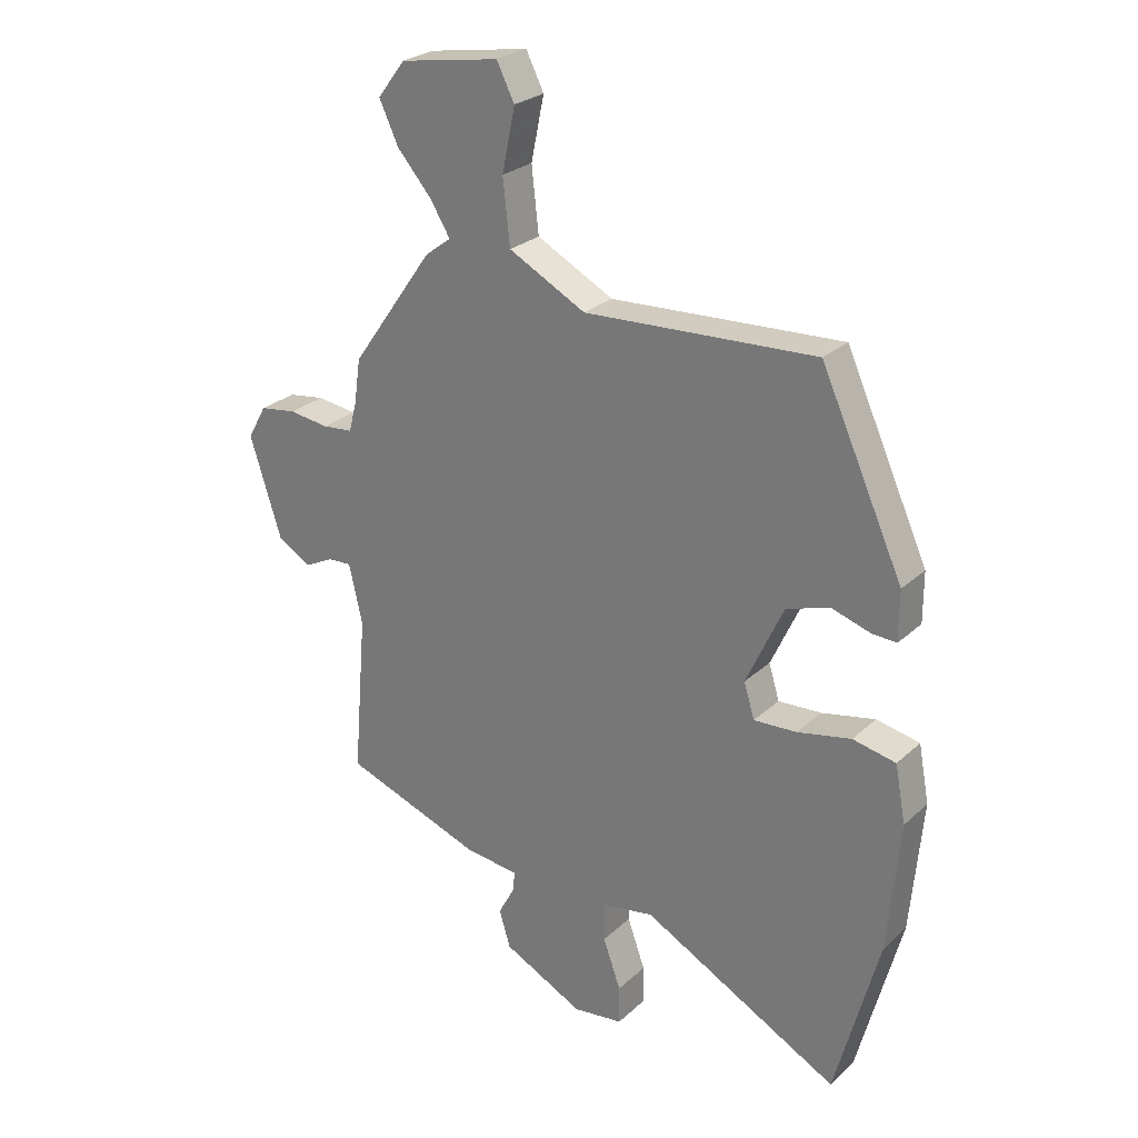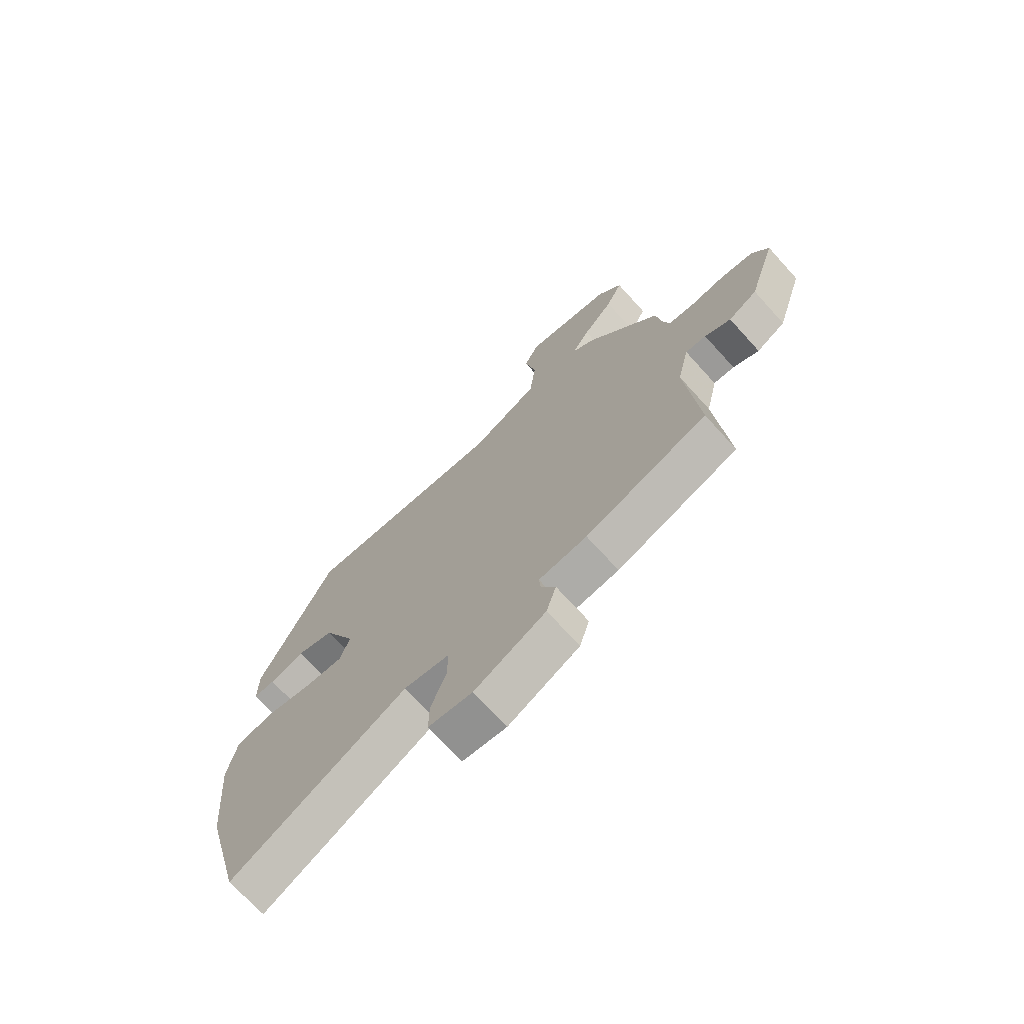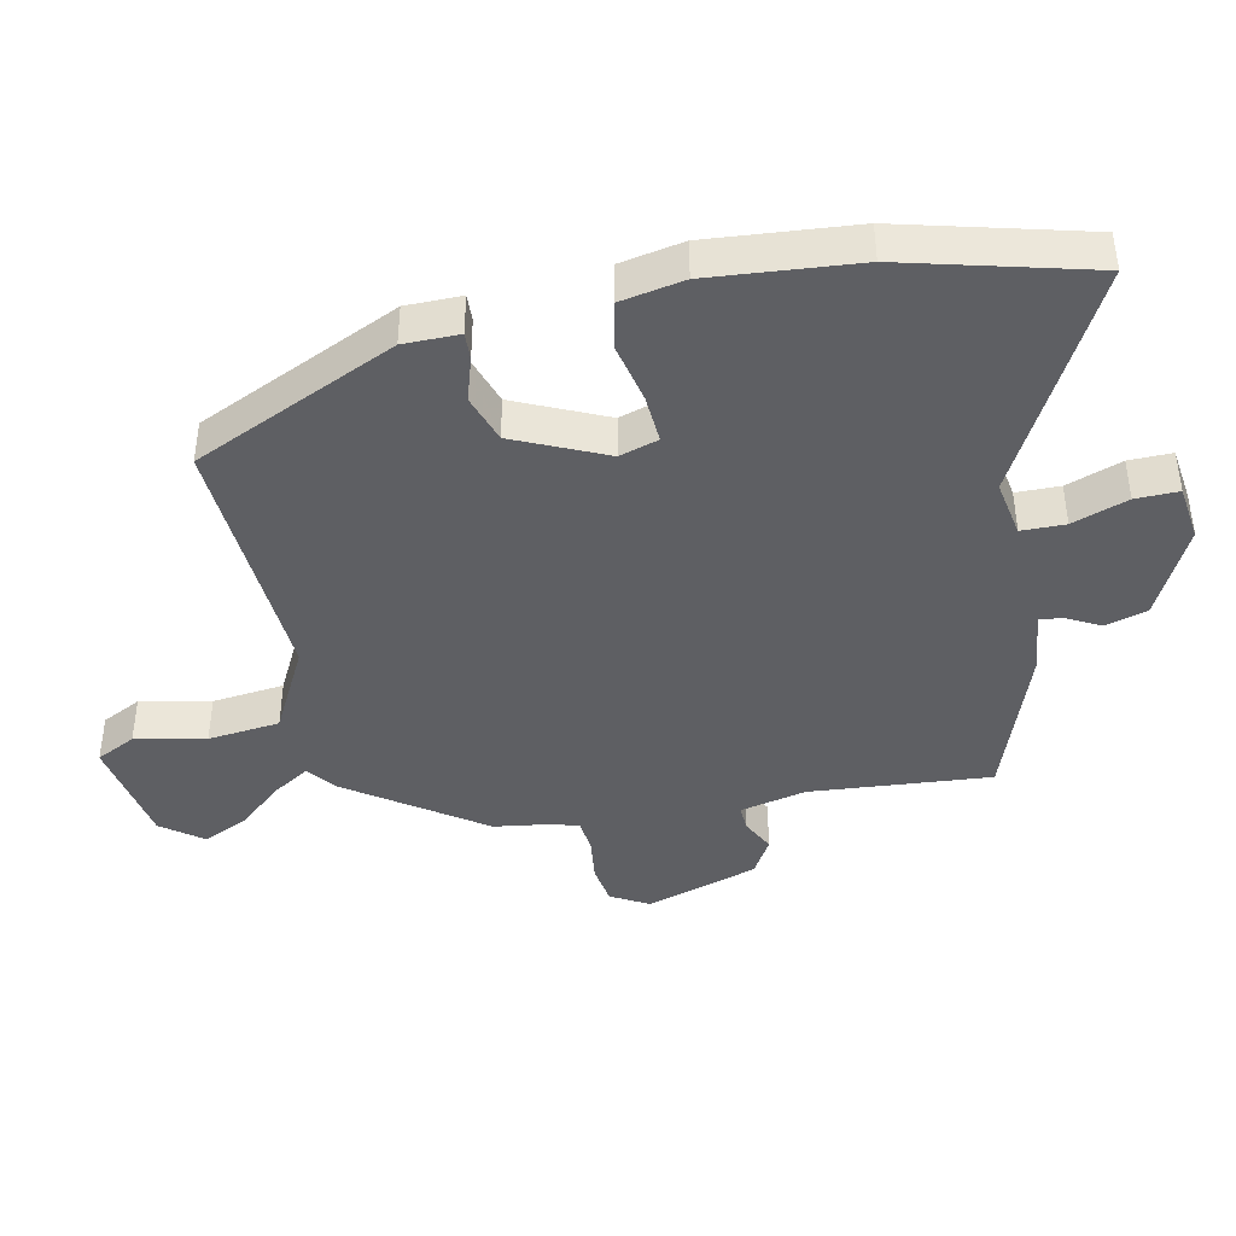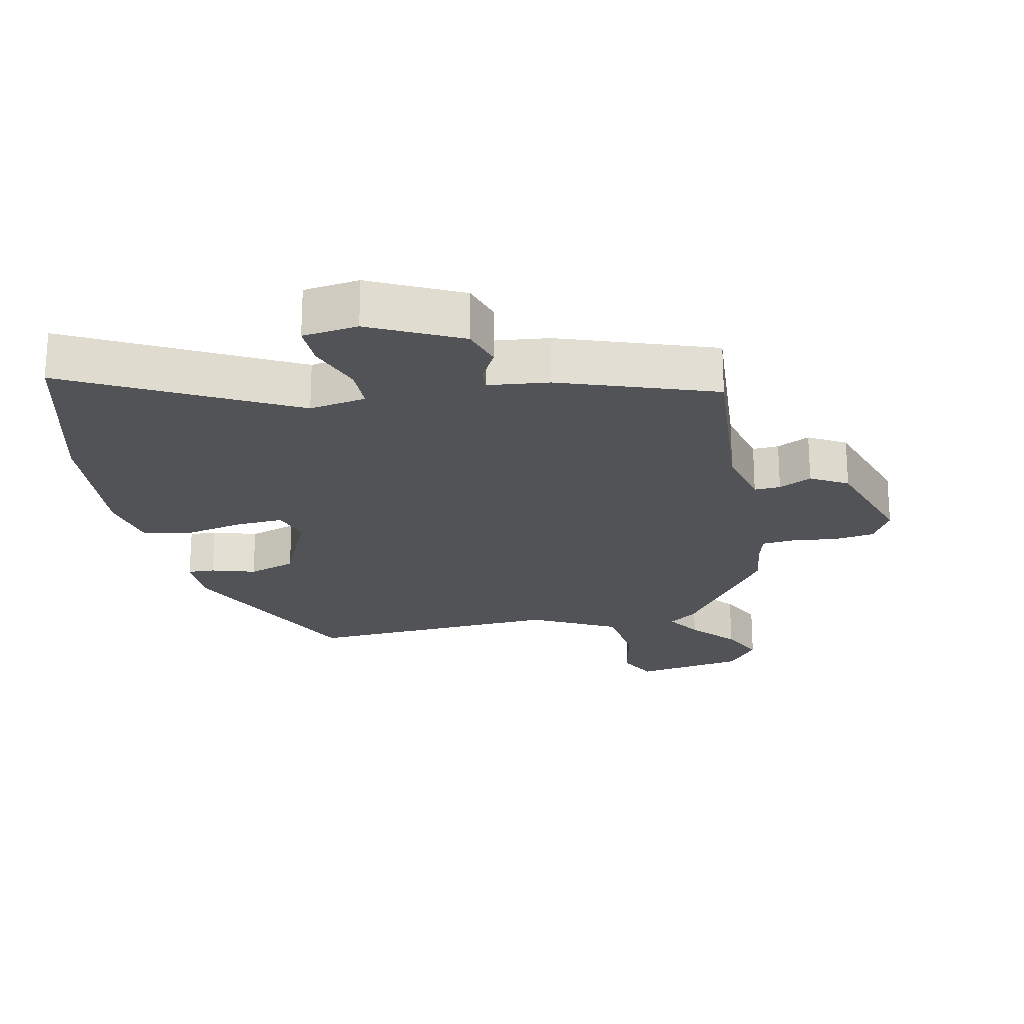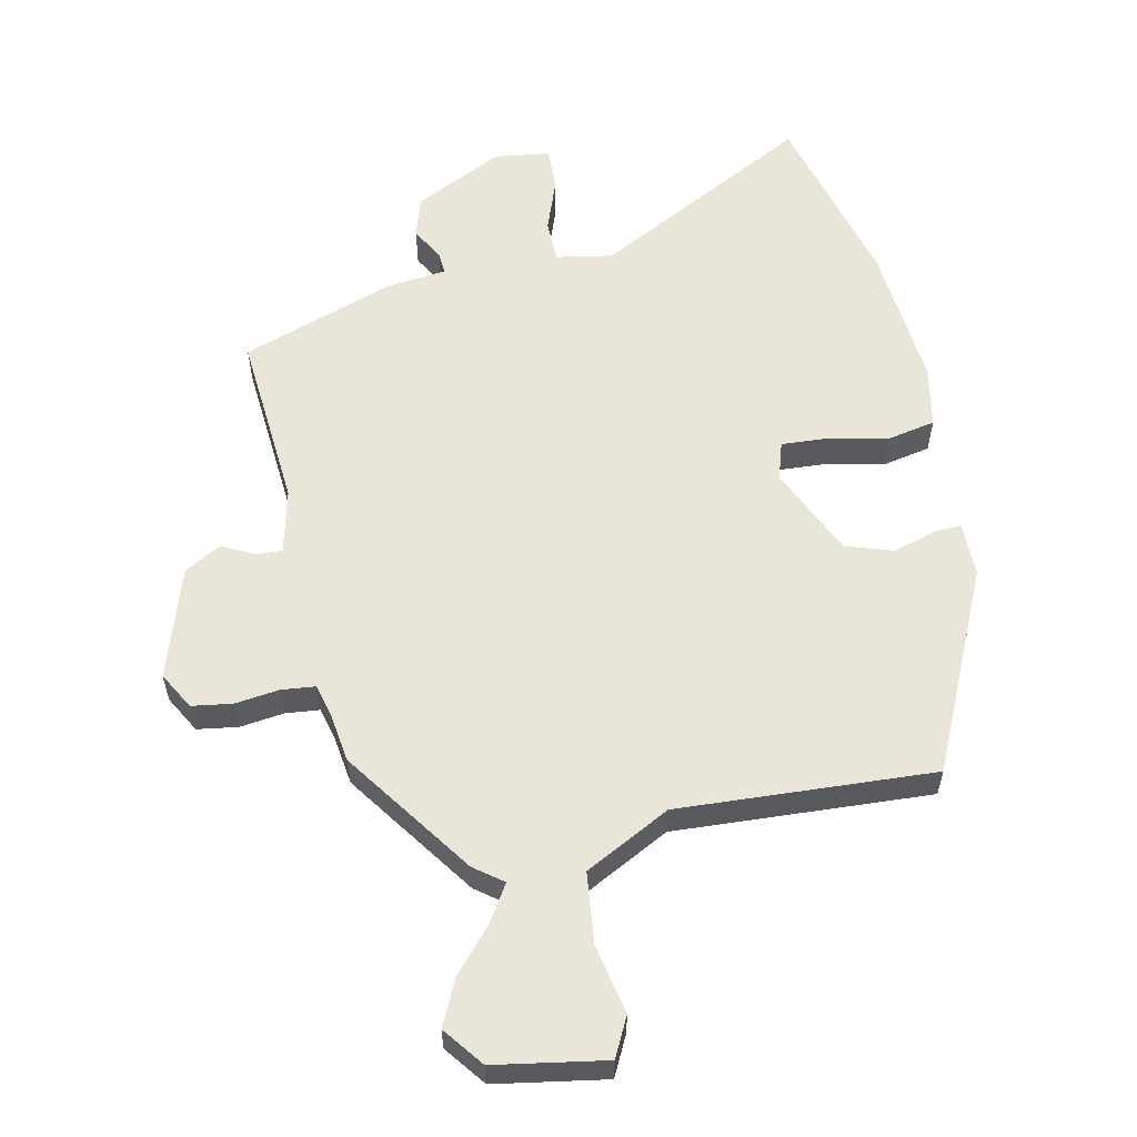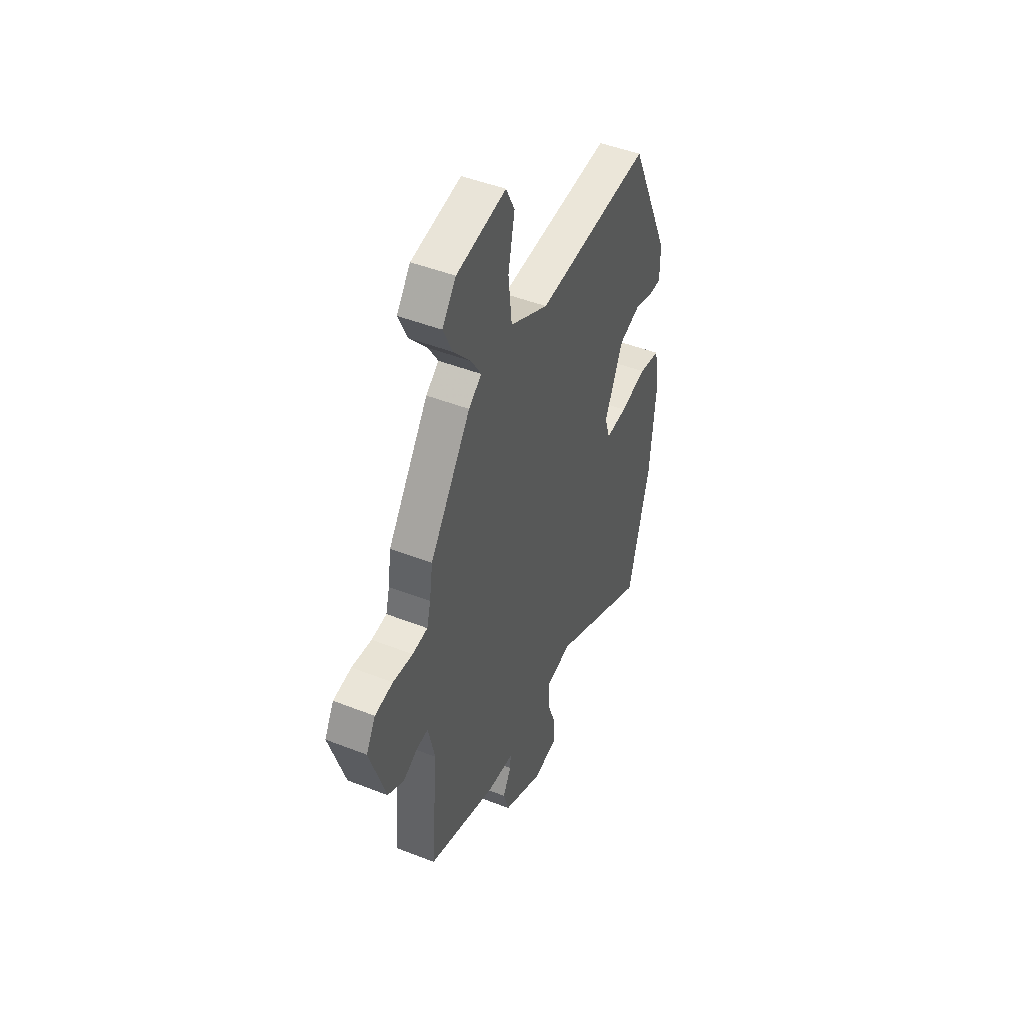
<metadata>
{"format":"obj","ext":"obj","renderer":"f3d","projection":"perspective","resolution":1024,"background":"white","views":[{"elev":26.1,"azim":35.5,"up":"+Z"},{"elev":-71.7,"azim":-137.7,"up":"+Z"},{"elev":-41.8,"azim":102.1,"up":"+Y"},{"elev":-22.0,"azim":-167.7,"up":"+Y"},{"elev":58.1,"azim":-11.7,"up":"+Y"},{"elev":46.9,"azim":-66.0,"up":"+Z"}]}
</metadata>
<code>
v 0.377 0.07 0.497
v 0.517 0.07 0.19
v 0.517 0.07 0.106
v 0.476 0.07 0.108
v 0.409 0.07 0.129
v 0.336 0.07 0.105
v 0.273 0.07 -0.032
v 0.291 0.07 -0.091
v 0.364 0.07 -0.087
v 0.455 0.07 -0.068
v 0.528 0.07 -0.083
v 0.546 0.07 -0.179
v 0.526 0.07 -0.401
v 0.452 0.07 -0.68
v 0.116 0.07 -0.5
v 0.029 0.07 -0.515
v 0.028 0.07 -0.581
v 0.058 0.07 -0.665
v 0.059 0.07 -0.73
v -0.026 0.07 -0.741
v -0.163 0.07 -0.672
v -0.182 0.07 -0.609
v -0.154 0.07 -0.557
v -0.151 0.07 -0.523
v -0.244 0.07 -0.512
v -0.479 0.07 -0.428
v -0.456 0.07 -0.155
v -0.479 0.07 -0.055
v -0.519 0.07 -0.057
v -0.569 0.07 -0.082
v -0.625 0.07 -0.049
v -0.679 0.07 0.121
v -0.647 0.07 0.178
v -0.585 0.07 0.187
v -0.517 0.07 0.178
v -0.465 0.07 0.183
v -0.452 0.07 0.233
v -0.441 0.07 0.309
v -0.301 0.07 0.507
v -0.257 0.07 0.54
v -0.291 0.07 0.595
v -0.35 0.07 0.663
v -0.382 0.07 0.732
v -0.335 0.07 0.793
v -0.166 0.07 0.821
v -0.136 0.07 0.761
v -0.158 0.07 0.655
v -0.146 0.07 0.546
v -0.015 0.07 0.477
v 0.377 0 0.497
v 0.517 0 0.19
v 0.517 0 0.106
v 0.476 0 0.108
v 0.409 0 0.129
v 0.336 0 0.105
v 0.273 0 -0.032
v 0.291 0 -0.091
v 0.364 0 -0.087
v 0.455 0 -0.068
v 0.528 0 -0.083
v 0.546 0 -0.179
v 0.526 0 -0.401
v 0.452 0 -0.68
v 0.116 0 -0.5
v 0.029 0 -0.515
v 0.028 0 -0.581
v 0.058 0 -0.665
v 0.059 0 -0.73
v -0.026 0 -0.741
v -0.163 0 -0.672
v -0.182 0 -0.609
v -0.154 0 -0.557
v -0.151 0 -0.523
v -0.244 0 -0.512
v -0.479 0 -0.428
v -0.456 0 -0.155
v -0.479 0 -0.055
v -0.519 0 -0.057
v -0.569 0 -0.082
v -0.625 0 -0.049
v -0.679 0 0.121
v -0.647 0 0.178
v -0.585 0 0.187
v -0.517 0 0.178
v -0.465 0 0.183
v -0.452 0 0.233
v -0.441 0 0.309
v -0.301 0 0.507
v -0.257 0 0.54
v -0.291 0 0.595
v -0.35 0 0.663
v -0.382 0 0.732
v -0.335 0 0.793
v -0.166 0 0.821
v -0.136 0 0.761
v -0.158 0 0.655
v -0.146 0 0.546
v -0.015 0 0.477
f 44 45 46 47
f 44 47 48
f 41 42 43 44
f 40 41 44 48
f 37 38 39 40
f 36 37 40 48
f 32 33 34 35
f 32 35 36
f 29 30 31 32
f 28 29 32 36
f 27 28 36 48
f 24 25 26 27
f 20 21 22 23
f 20 23 24
f 17 18 19 20
f 16 17 20 24
f 15 16 24 27
f 9 10 11 12
f 8 9 12 13
f 2 3 4 5
f 49 1 2 5
f 49 5 6
f 48 49 6 7
f 27 48 7 8
f 14 15 27
f 8 13 14 27
f 96 95 94 93
f 97 96 93
f 93 92 91 90
f 97 93 90 89
f 89 88 87 86
f 97 89 86 85
f 84 83 82 81
f 85 84 81
f 81 80 79 78
f 85 81 78 77
f 97 85 77 76
f 76 75 74 73
f 72 71 70 69
f 73 72 69
f 69 68 67 66
f 73 69 66 65
f 76 73 65 64
f 61 60 59 58
f 62 61 58 57
f 54 53 52 51
f 54 51 50 98
f 55 54 98
f 56 55 98 97
f 57 56 97 76
f 76 64 63
f 76 63 62 57
f 1 50 51 2
f 2 51 52 3
f 3 52 53 4
f 4 53 54 5
f 5 54 55 6
f 6 55 56 7
f 7 56 57 8
f 8 57 58 9
f 9 58 59 10
f 10 59 60 11
f 11 60 61 12
f 12 61 62 13
f 13 62 63 14
f 14 63 64 15
f 15 64 65 16
f 16 65 66 17
f 17 66 67 18
f 18 67 68 19
f 19 68 69 20
f 20 69 70 21
f 21 70 71 22
f 22 71 72 23
f 23 72 73 24
f 24 73 74 25
f 25 74 75 26
f 26 75 76 27
f 27 76 77 28
f 28 77 78 29
f 29 78 79 30
f 30 79 80 31
f 31 80 81 32
f 32 81 82 33
f 33 82 83 34
f 34 83 84 35
f 35 84 85 36
f 36 85 86 37
f 37 86 87 38
f 38 87 88 39
f 39 88 89 40
f 40 89 90 41
f 41 90 91 42
f 42 91 92 43
f 43 92 93 44
f 44 93 94 45
f 45 94 95 46
f 46 95 96 47
f 47 96 97 48
f 48 97 98 49
f 49 98 50 1

</code>
